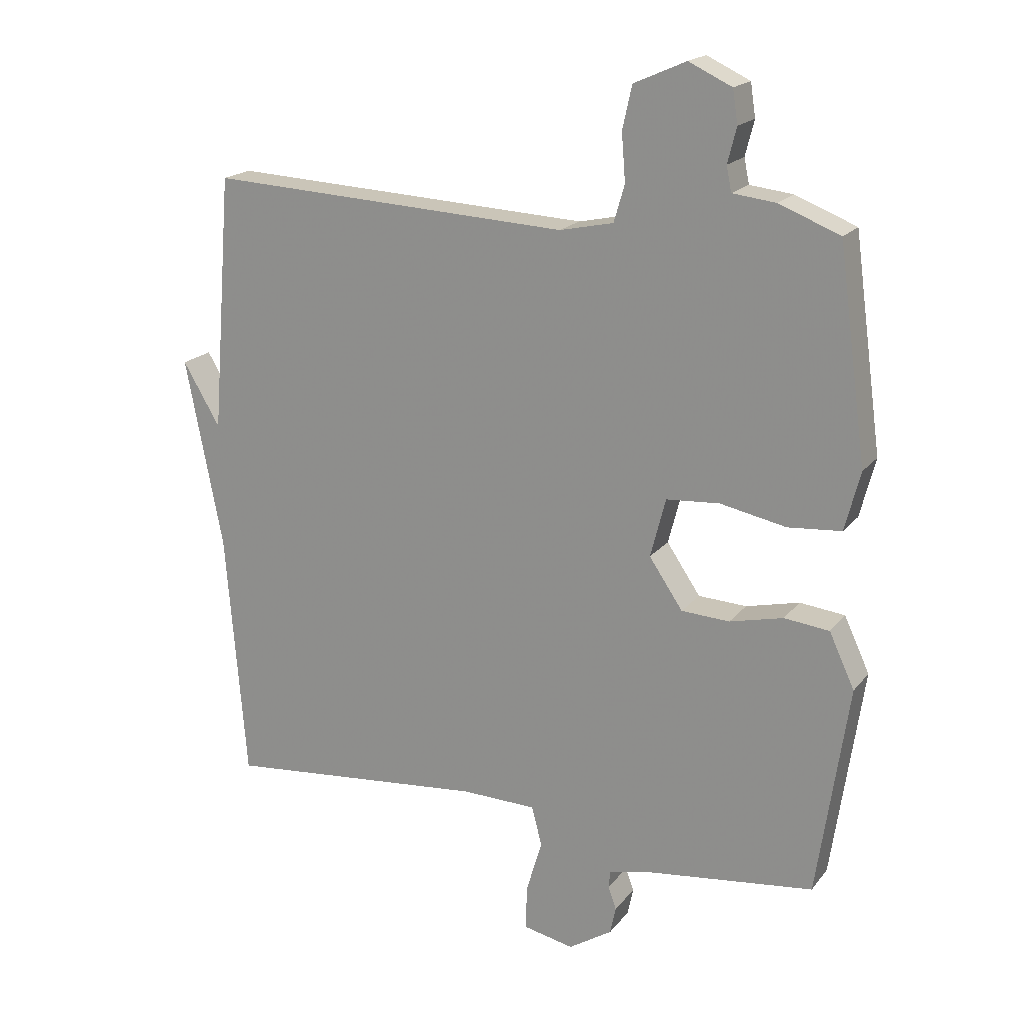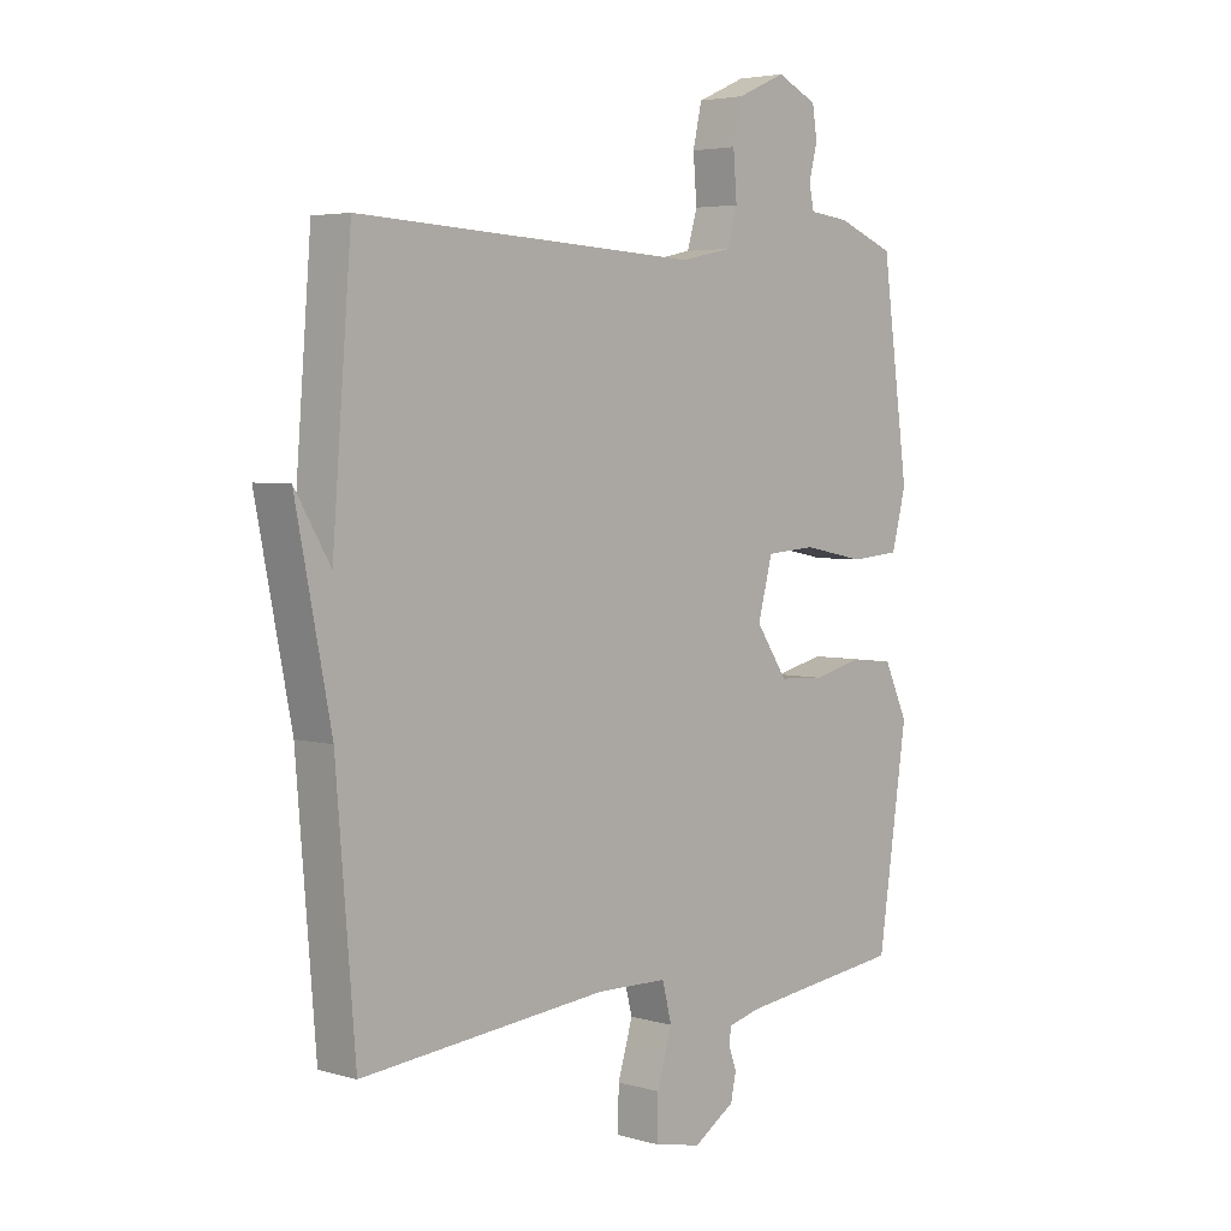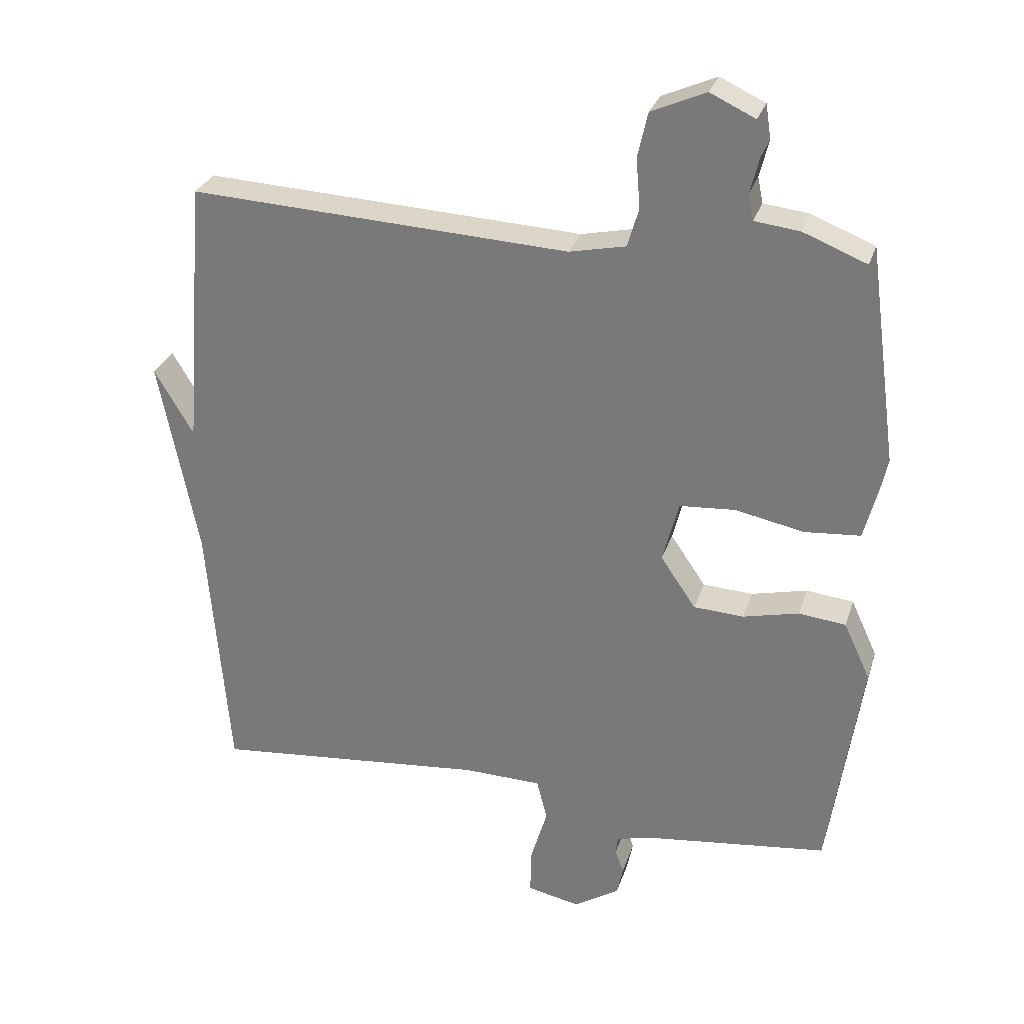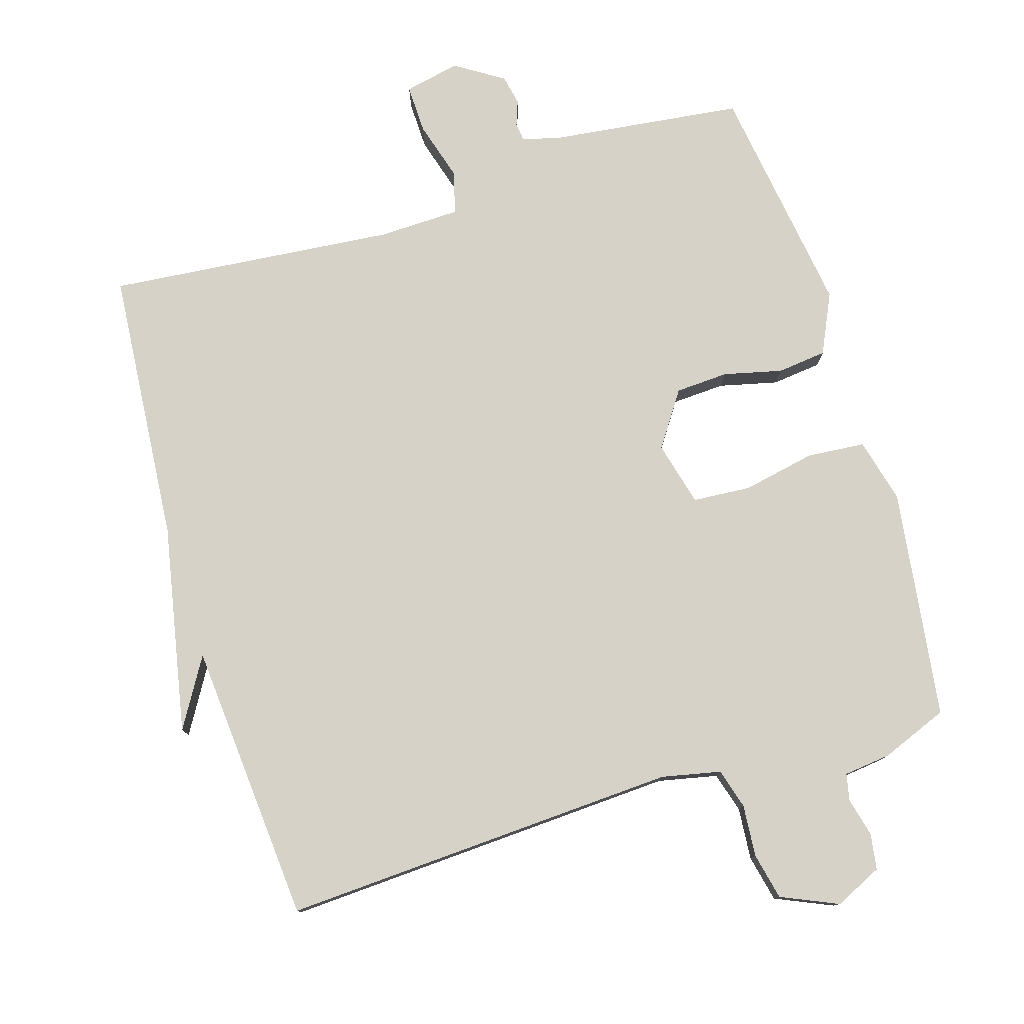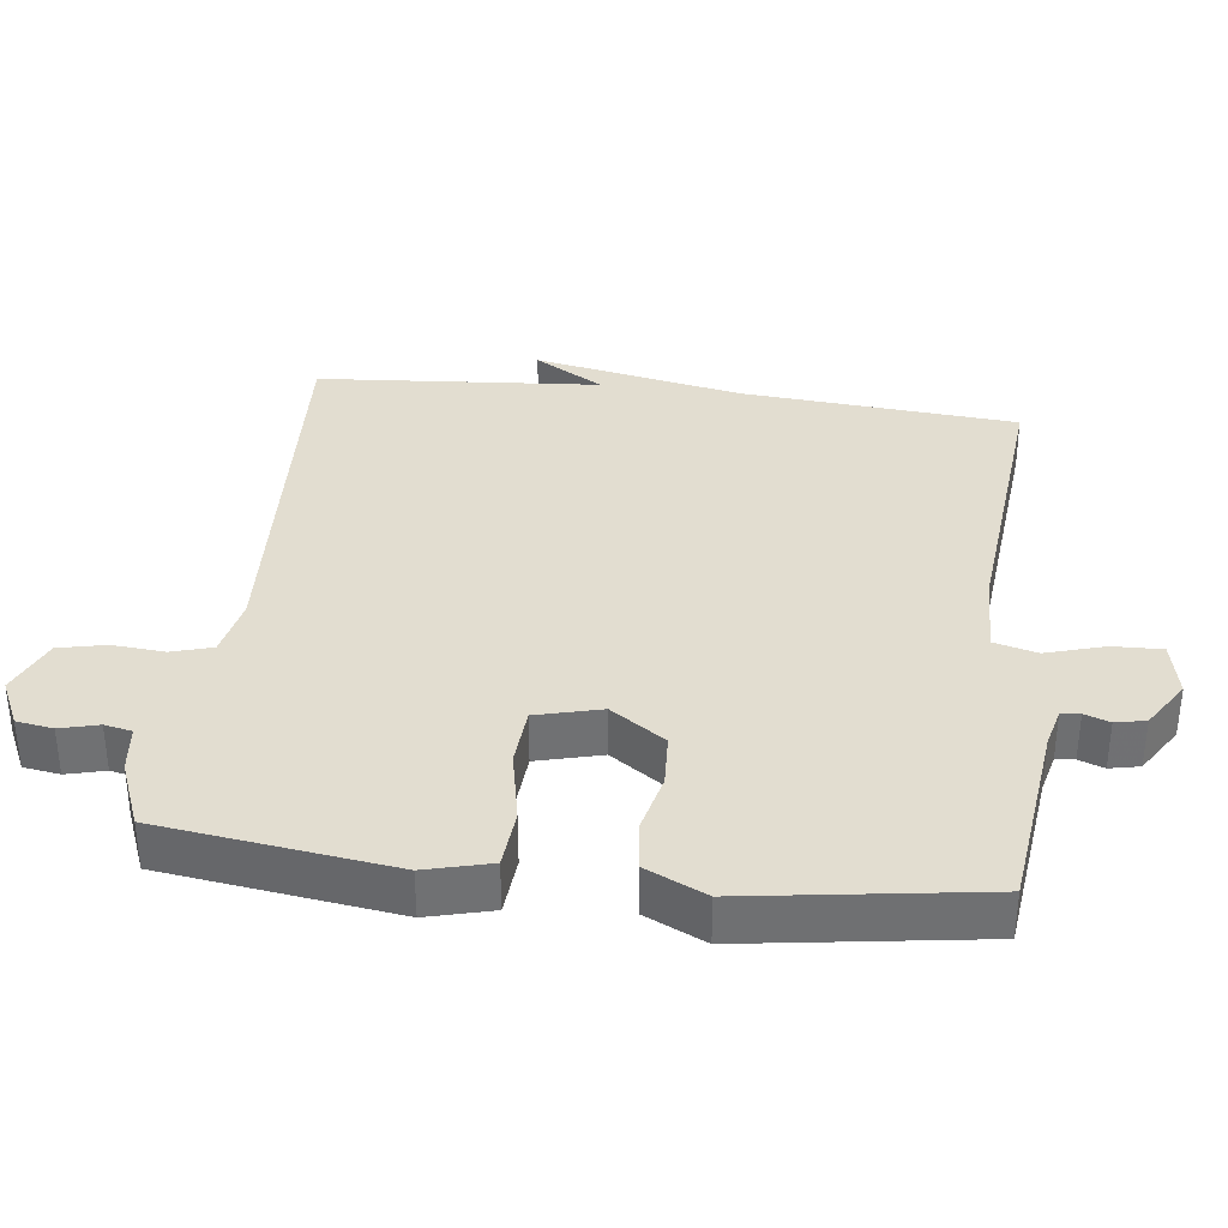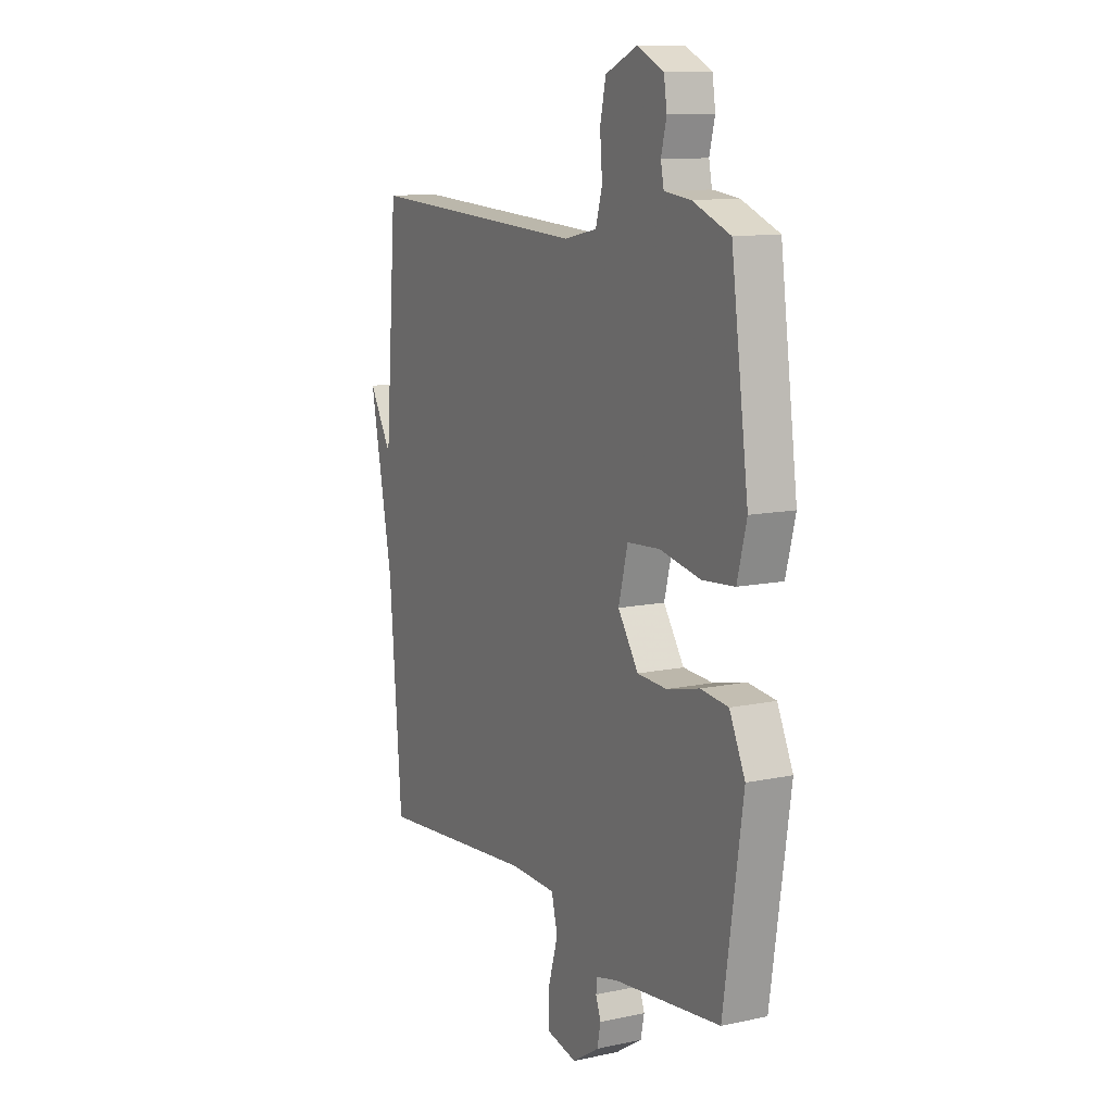
<metadata>
{"format":"obj","ext":"obj","renderer":"f3d","projection":"perspective","resolution":1024,"background":"white","views":[{"elev":18.7,"azim":26.1,"up":"+Z"},{"elev":4.2,"azim":-47.1,"up":"+Z"},{"elev":28.8,"azim":16.3,"up":"+Z"},{"elev":78.4,"azim":-17.0,"up":"+Y"},{"elev":35.3,"azim":96.9,"up":"+Y"},{"elev":11.4,"azim":62.5,"up":"+Z"}]}
</metadata>
<code>
v -0.5 0.07 -0.5
v -0.532 0.07 -0.105
v -0.591 0.07 0.194
v -0.532 0.07 0.095
v -0.5 0.07 0.5
v 0.073 0.07 0.47
v 0.158 0.07 0.488
v 0.175 0.07 0.546
v 0.169 0.07 0.621
v 0.184 0.07 0.688
v 0.266 0.07 0.724
v 0.334 0.07 0.692
v 0.342 0.07 0.64
v 0.328 0.07 0.585
v 0.336 0.07 0.546
v 0.404 0.07 0.538
v 0.5 0.07 0.5
v 0.545 0.07 0.169
v 0.521 0.07 0.076
v 0.437 0.07 0.069
v 0.333 0.07 0.09
v 0.249 0.07 0.084
v 0.225 0.07 -0.009
v 0.278 0.07 -0.087
v 0.354 0.07 -0.091
v 0.438 0.07 -0.071
v 0.509 0.07 -0.079
v 0.549 0.07 -0.165
v 0.5 0.07 -0.5
v 0.225 0.07 -0.533
v 0.169 0.07 -0.547
v 0.166 0.07 -0.574
v 0.179 0.07 -0.61
v 0.17 0.07 -0.653
v 0.101 0.07 -0.697
v 0.021 0.07 -0.68
v 0.023 0.07 -0.61
v 0.048 0.07 -0.526
v 0.032 0.07 -0.464
v -0.086 0.07 -0.461
v -0.5 0 -0.5
v -0.532 0 -0.105
v -0.591 0 0.194
v -0.532 0 0.095
v -0.5 0 0.5
v 0.073 0 0.47
v 0.158 0 0.488
v 0.175 0 0.546
v 0.169 0 0.621
v 0.184 0 0.688
v 0.266 0 0.724
v 0.334 0 0.692
v 0.342 0 0.64
v 0.328 0 0.585
v 0.336 0 0.546
v 0.404 0 0.538
v 0.5 0 0.5
v 0.545 0 0.169
v 0.521 0 0.076
v 0.437 0 0.069
v 0.333 0 0.09
v 0.249 0 0.084
v 0.225 0 -0.009
v 0.278 0 -0.087
v 0.354 0 -0.091
v 0.438 0 -0.071
v 0.509 0 -0.079
v 0.549 0 -0.165
v 0.5 0 -0.5
v 0.225 0 -0.533
v 0.169 0 -0.547
v 0.166 0 -0.574
v 0.179 0 -0.61
v 0.17 0 -0.653
v 0.101 0 -0.697
v 0.021 0 -0.68
v 0.023 0 -0.61
v 0.048 0 -0.526
v 0.032 0 -0.464
v -0.086 0 -0.461
f 36 37 38
f 35 36 38
f 34 35 38
f 33 34 38
f 32 33 38
f 31 32 38 39
f 30 31 39
f 29 30 39
f 28 29 39
f 27 28 39
f 26 27 39
f 25 26 39
f 24 25 39 40
f 19 20 21
f 18 19 21
f 17 18 21
f 16 17 21
f 15 16 21
f 14 15 21 22
f 12 13 14
f 11 12 14
f 10 11 14
f 9 10 14
f 8 9 14
f 14 22 23
f 8 14 23
f 7 8 23
f 4 5 6
f 4 6 7 23
f 2 3 4
f 23 24 40
f 4 23 40
f 2 4 40
f 1 2 40
f 78 77 76
f 78 76 75
f 78 75 74
f 78 74 73
f 78 73 72
f 79 78 72 71
f 79 71 70
f 79 70 69
f 79 69 68
f 79 68 67
f 79 67 66
f 79 66 65
f 80 79 65 64
f 61 60 59
f 61 59 58
f 61 58 57
f 61 57 56
f 61 56 55
f 62 61 55 54
f 54 53 52
f 54 52 51
f 54 51 50
f 54 50 49
f 54 49 48
f 63 62 54
f 63 54 48
f 63 48 47
f 46 45 44
f 63 47 46 44
f 44 43 42
f 80 64 63
f 80 63 44
f 80 44 42
f 80 42 41
f 1 41 42 2
f 2 42 43 3
f 3 43 44 4
f 4 44 45 5
f 5 45 46 6
f 6 46 47 7
f 7 47 48 8
f 8 48 49 9
f 9 49 50 10
f 10 50 51 11
f 11 51 52 12
f 12 52 53 13
f 13 53 54 14
f 14 54 55 15
f 15 55 56 16
f 16 56 57 17
f 17 57 58 18
f 18 58 59 19
f 19 59 60 20
f 20 60 61 21
f 21 61 62 22
f 22 62 63 23
f 23 63 64 24
f 24 64 65 25
f 25 65 66 26
f 26 66 67 27
f 27 67 68 28
f 28 68 69 29
f 29 69 70 30
f 30 70 71 31
f 31 71 72 32
f 32 72 73 33
f 33 73 74 34
f 34 74 75 35
f 35 75 76 36
f 36 76 77 37
f 37 77 78 38
f 38 78 79 39
f 39 79 80 40
f 40 80 41 1

</code>
